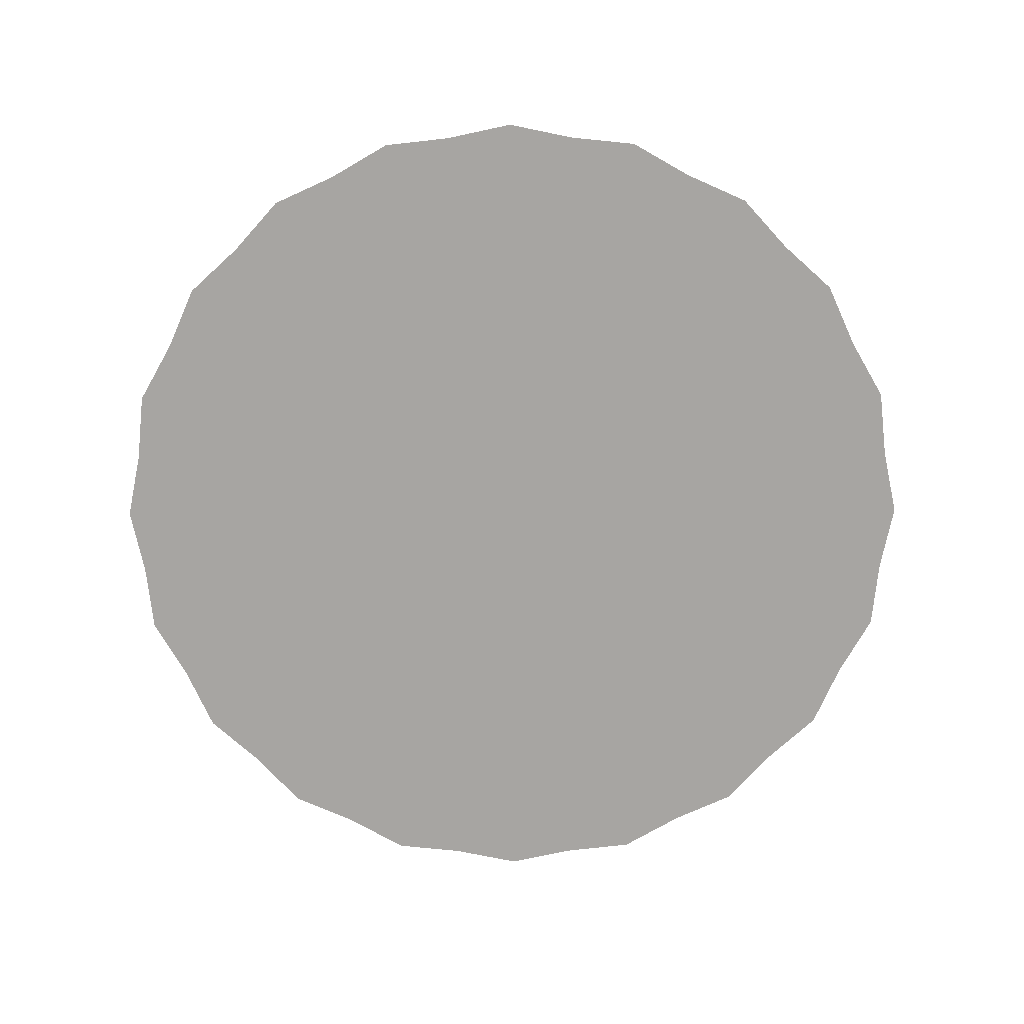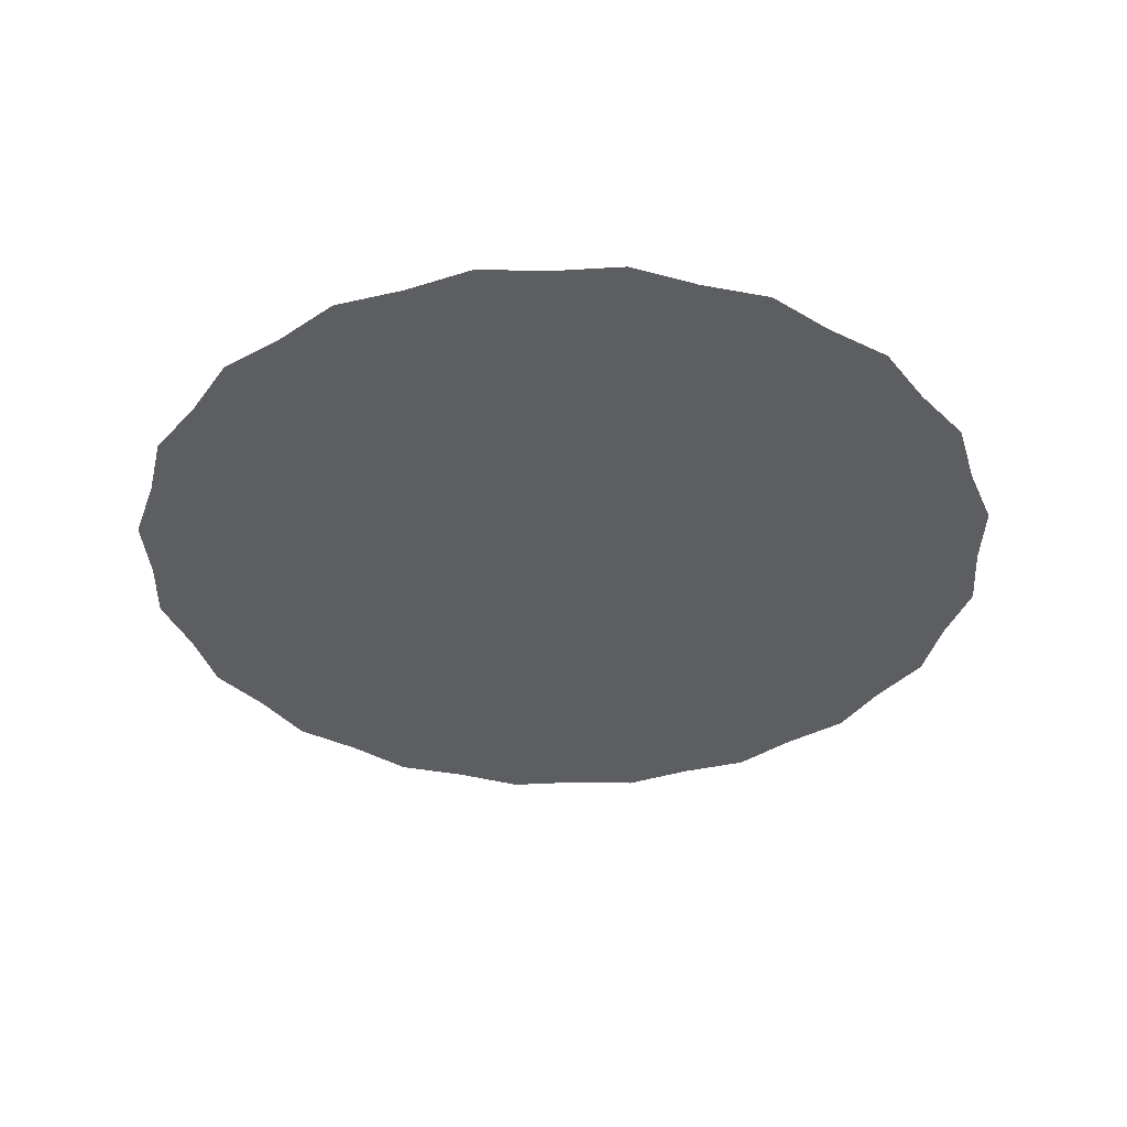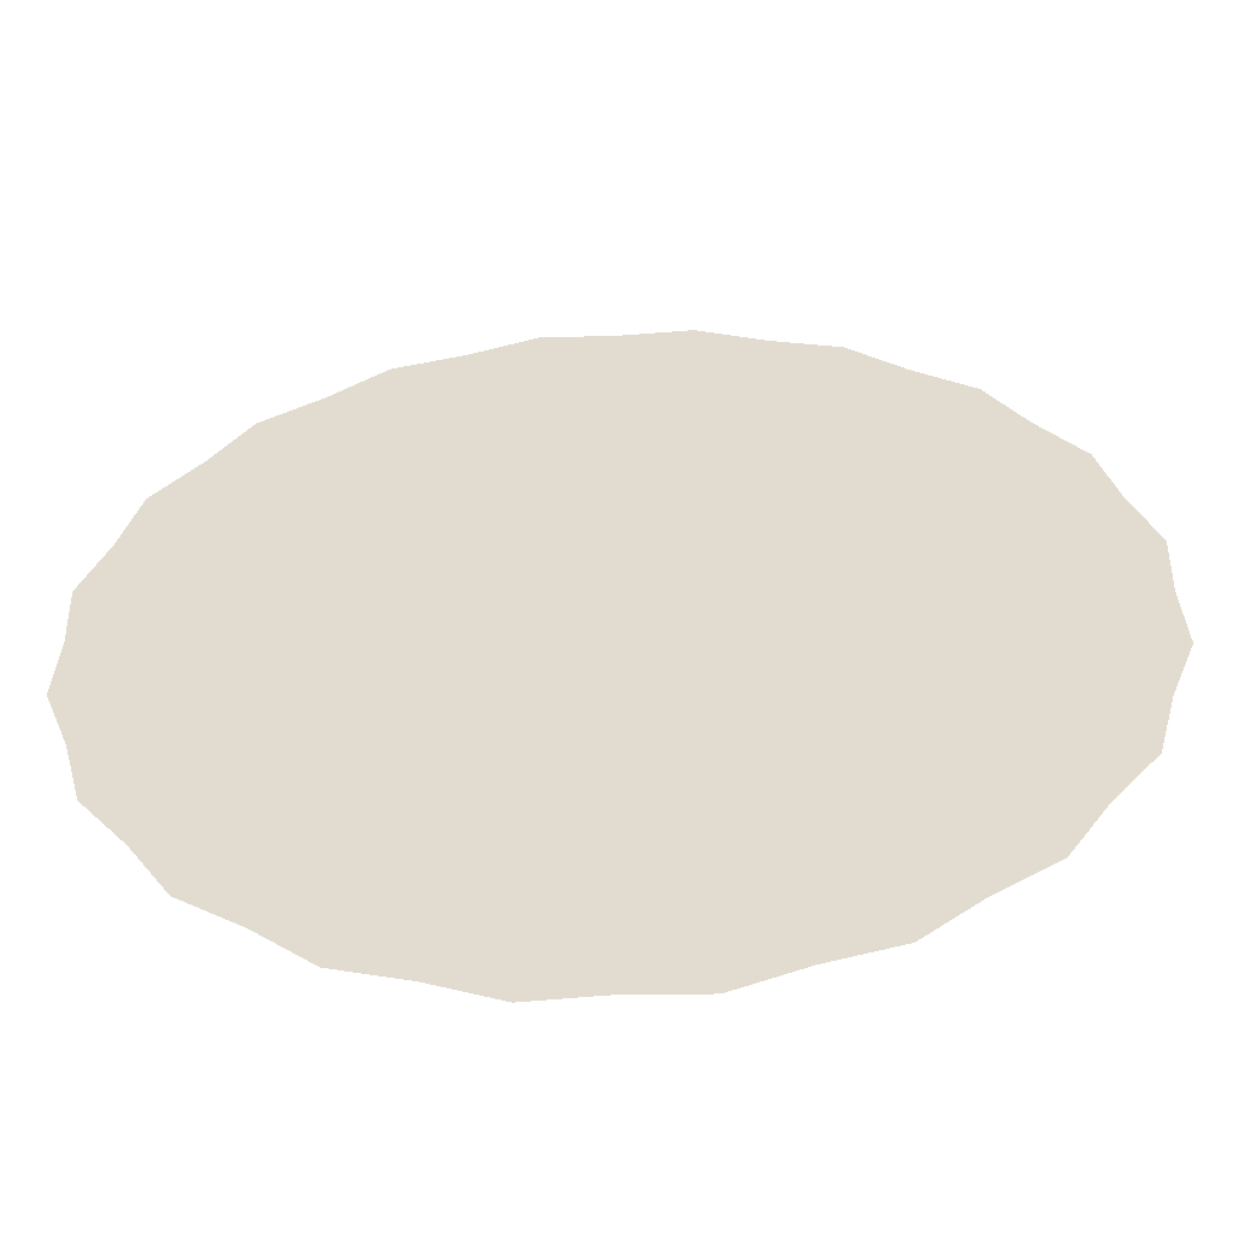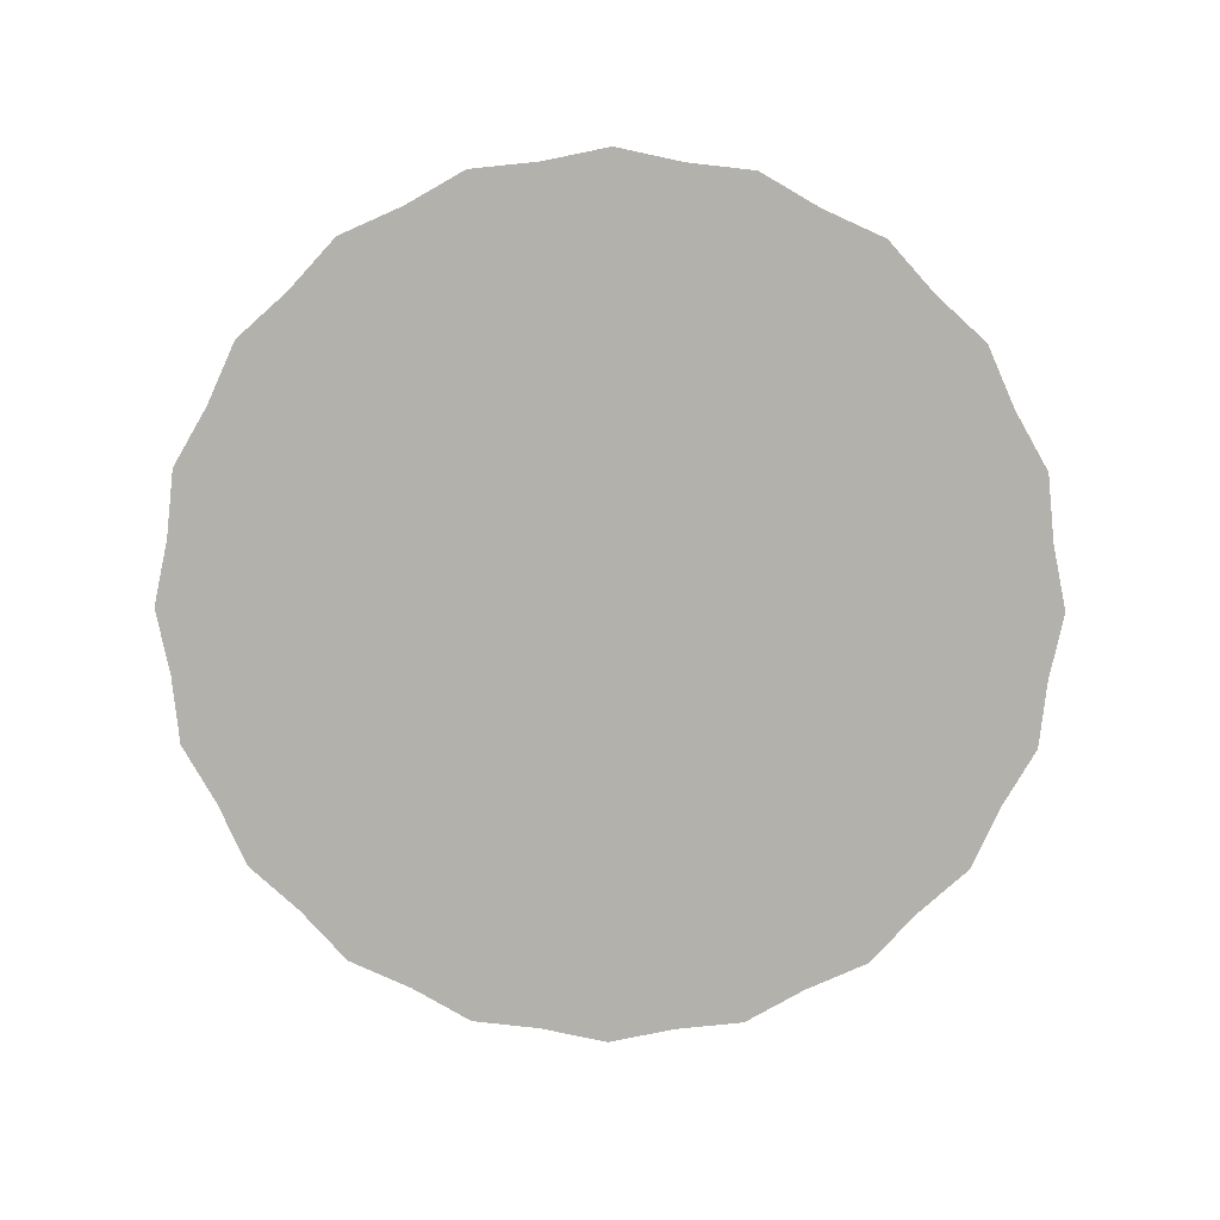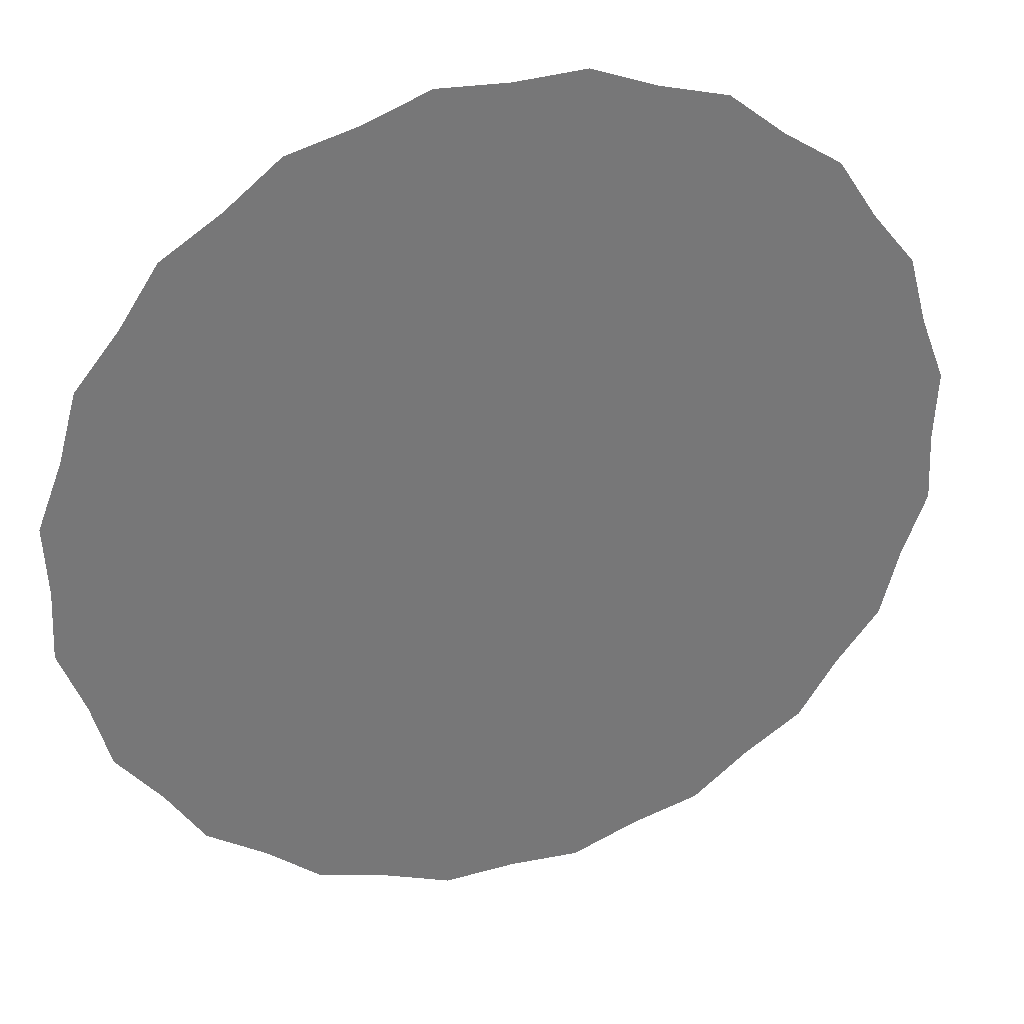
<metadata>
{"format":"obj","ext":"obj","renderer":"f3d","projection":"perspective","resolution":1024,"background":"white","views":[{"elev":-73.9,"azim":-98.7,"up":"+Z"},{"elev":-37.4,"azim":-70.5,"up":"+Z"},{"elev":-54.6,"azim":-176.8,"up":"+Y"},{"elev":-79.1,"azim":62.7,"up":"+Z"},{"elev":33.1,"azim":-18.1,"up":"+Y"}]}
</metadata>
<code>
v 0.8245 3.127 0.1564
v 0.7013 3.368 0.1564
v 0.5095 3.56 0.1564
v 0.2679 3.683 0.1564
v -0 3.726 0.1564
v -0.2679 3.683 0.1564
v -0.5095 3.56 0.1564
v -0.7013 3.368 0.1564
v -0.8245 3.127 0.1564
v -0.8669 2.859 0.1564
v -0.8245 2.591 0.1564
v -0.7013 2.349 0.1564
v -0.5095 2.157 0.1564
v -0.2679 2.034 0.1564
v -0 1.992 0.1564
v 0.2679 2.034 0.1564
v 0.5095 2.157 0.1564
v 0.7013 2.349 0.1564
v 0.8245 2.591 0.1564
v 0.8669 2.859 0.1564
v -0 2.859 0.1564
v 0.7883 3.26 0.1564
v 0.6256 3.484 0.1564
v 0.4017 3.647 0.1564
v 0.1384 3.732 0.1564
v -0.1384 3.732 0.1564
v -0.4017 3.647 0.1564
v -0.6256 3.484 0.1564
v -0.7883 3.26 0.1564
v -0.8738 2.997 0.1564
v -0.8738 2.72 0.1564
v -0.7883 2.457 0.1564
v -0.6256 2.233 0.1564
v -0.4017 2.07 0.1564
v -0.1384 1.985 0.1564
v 0.1384 1.985 0.1564
v 0.4017 2.07 0.1564
v 0.6256 2.233 0.1564
v 0.7883 2.457 0.1564
v 0.8738 2.72 0.1564
v 0.8738 2.997 0.1564
f 21 1 22
f 22 2 21
f 21 2 23
f 23 3 21
f 21 3 24
f 24 4 21
f 21 4 25
f 25 5 21
f 21 5 26
f 26 6 21
f 21 6 27
f 27 7 21
f 21 7 28
f 28 8 21
f 21 8 29
f 29 9 21
f 21 9 30
f 30 10 21
f 21 10 31
f 31 11 21
f 21 11 32
f 32 12 21
f 21 12 33
f 33 13 21
f 21 13 34
f 34 14 21
f 21 14 35
f 35 15 21
f 21 15 36
f 36 16 21
f 21 16 37
f 37 17 21
f 21 17 38
f 38 18 21
f 21 18 39
f 39 19 21
f 21 19 40
f 40 20 21
f 21 20 41
f 41 1 21

</code>
